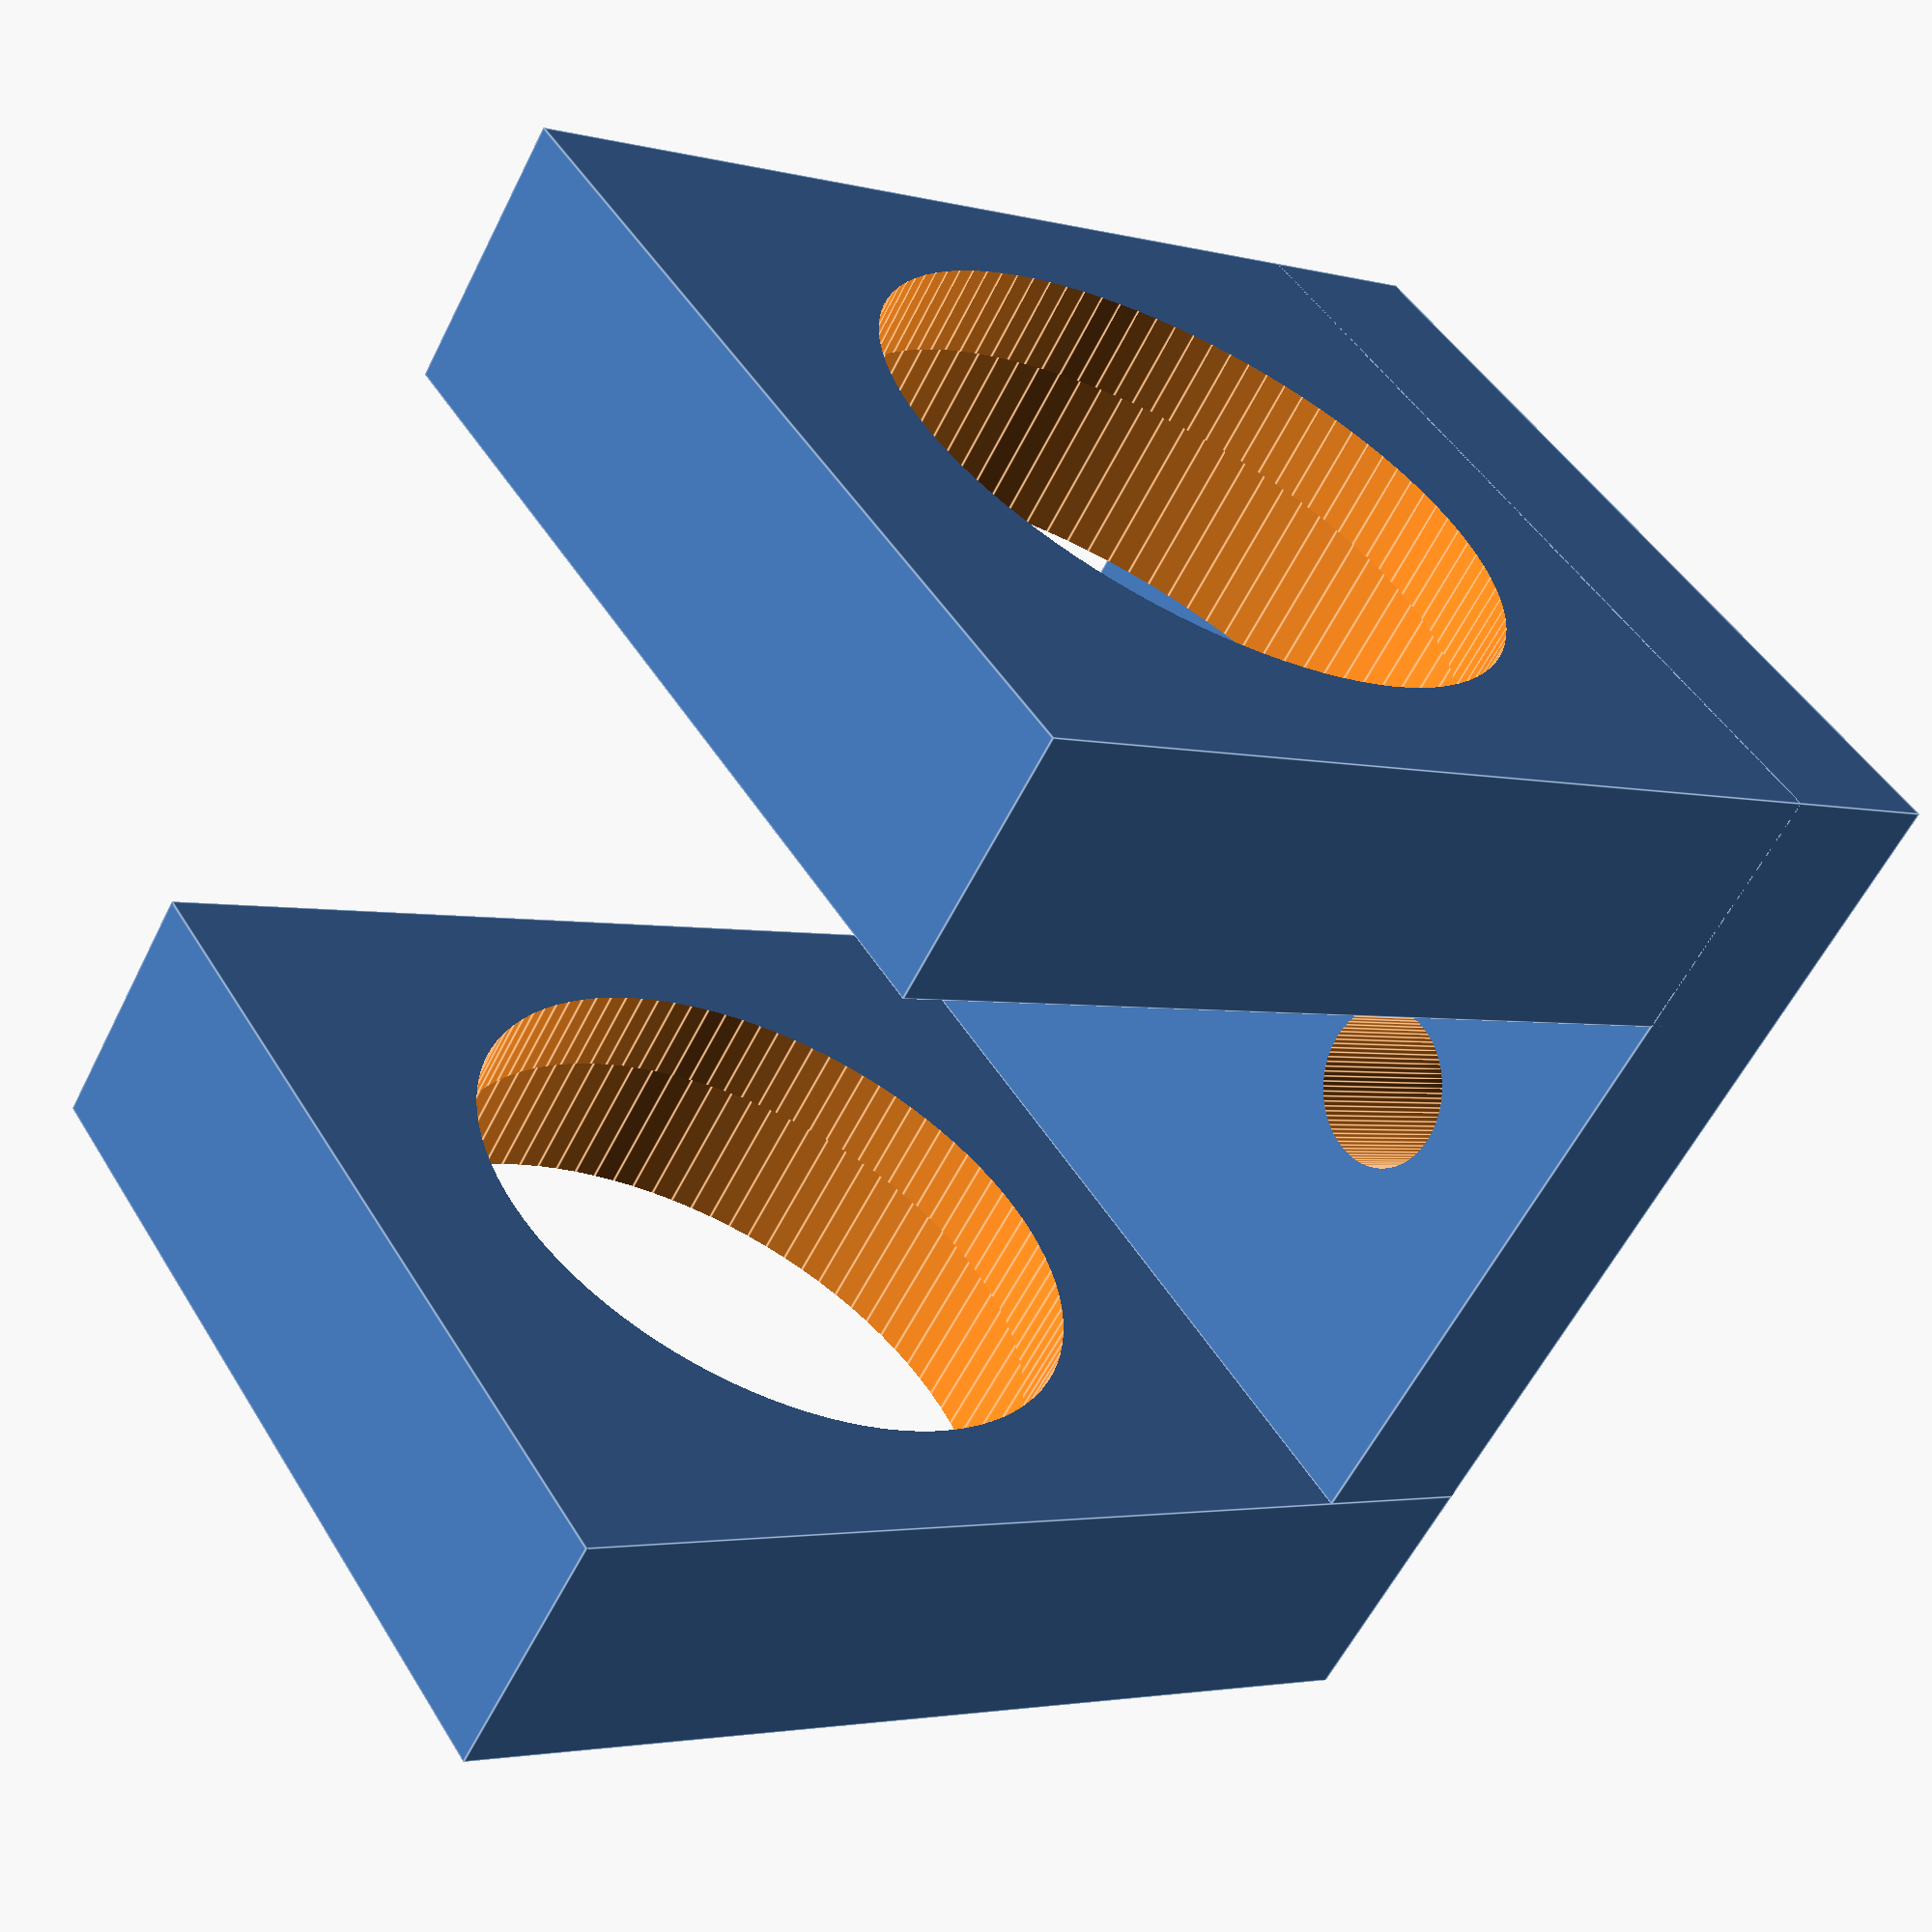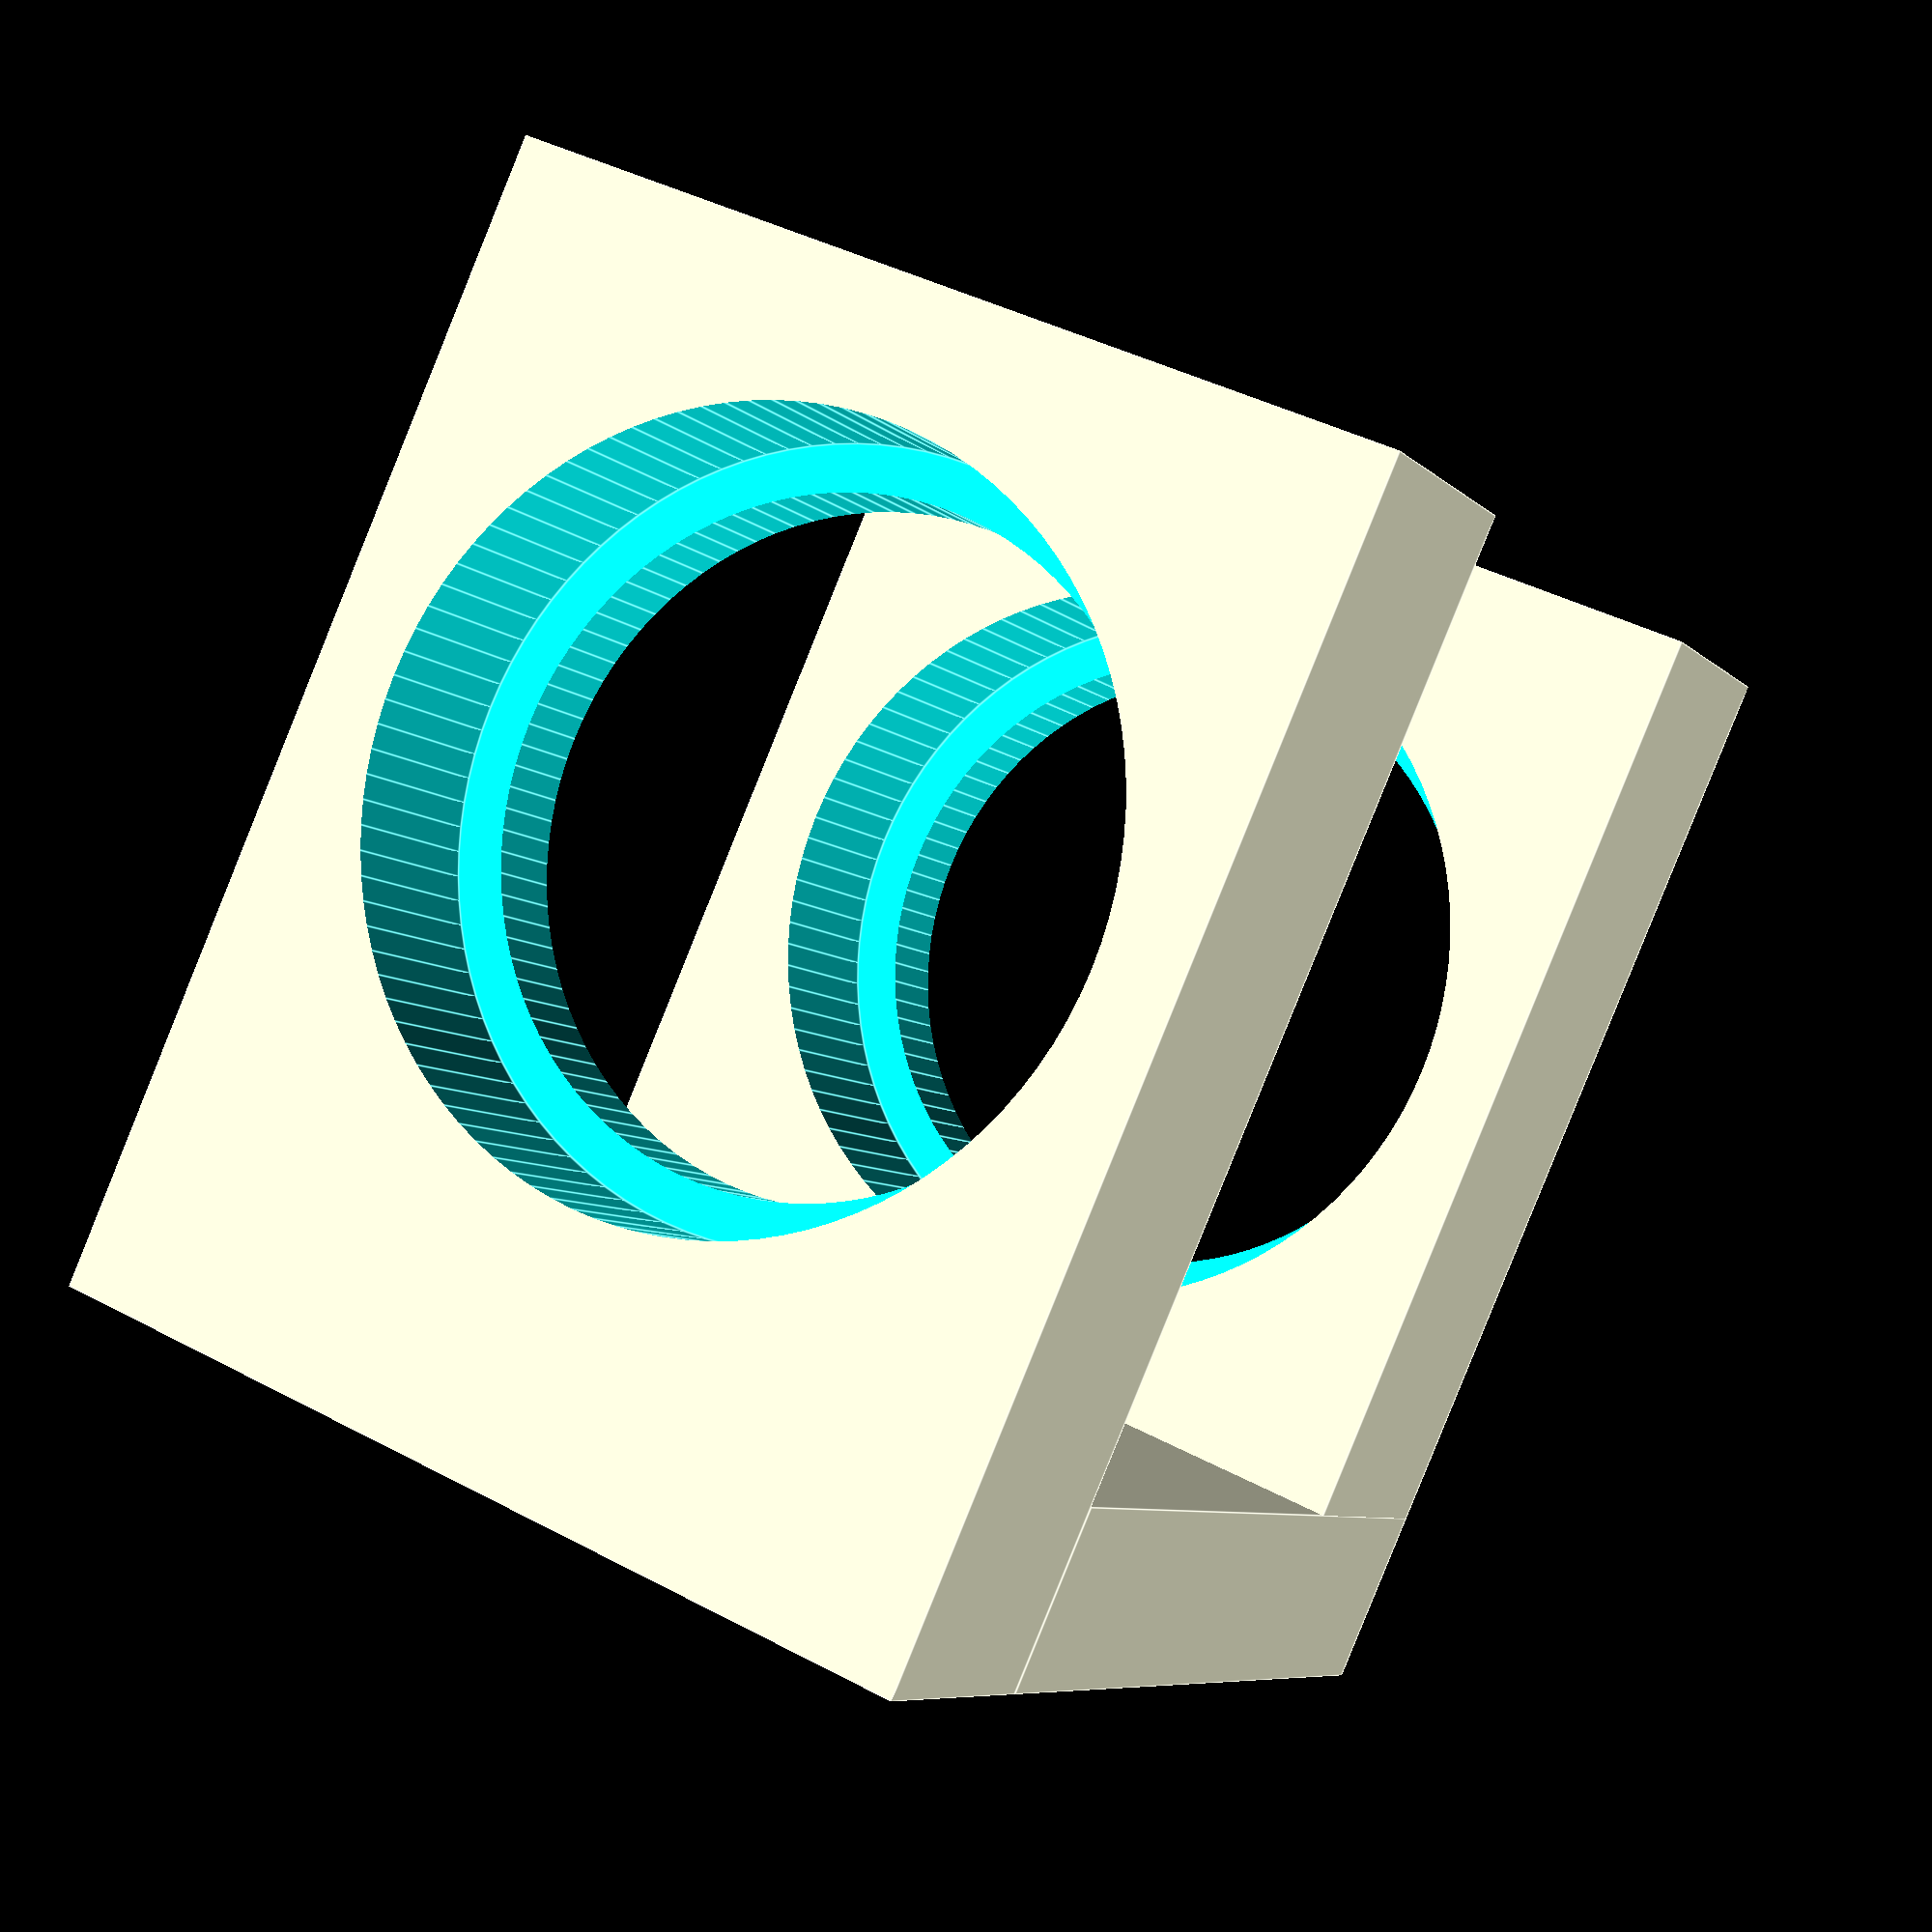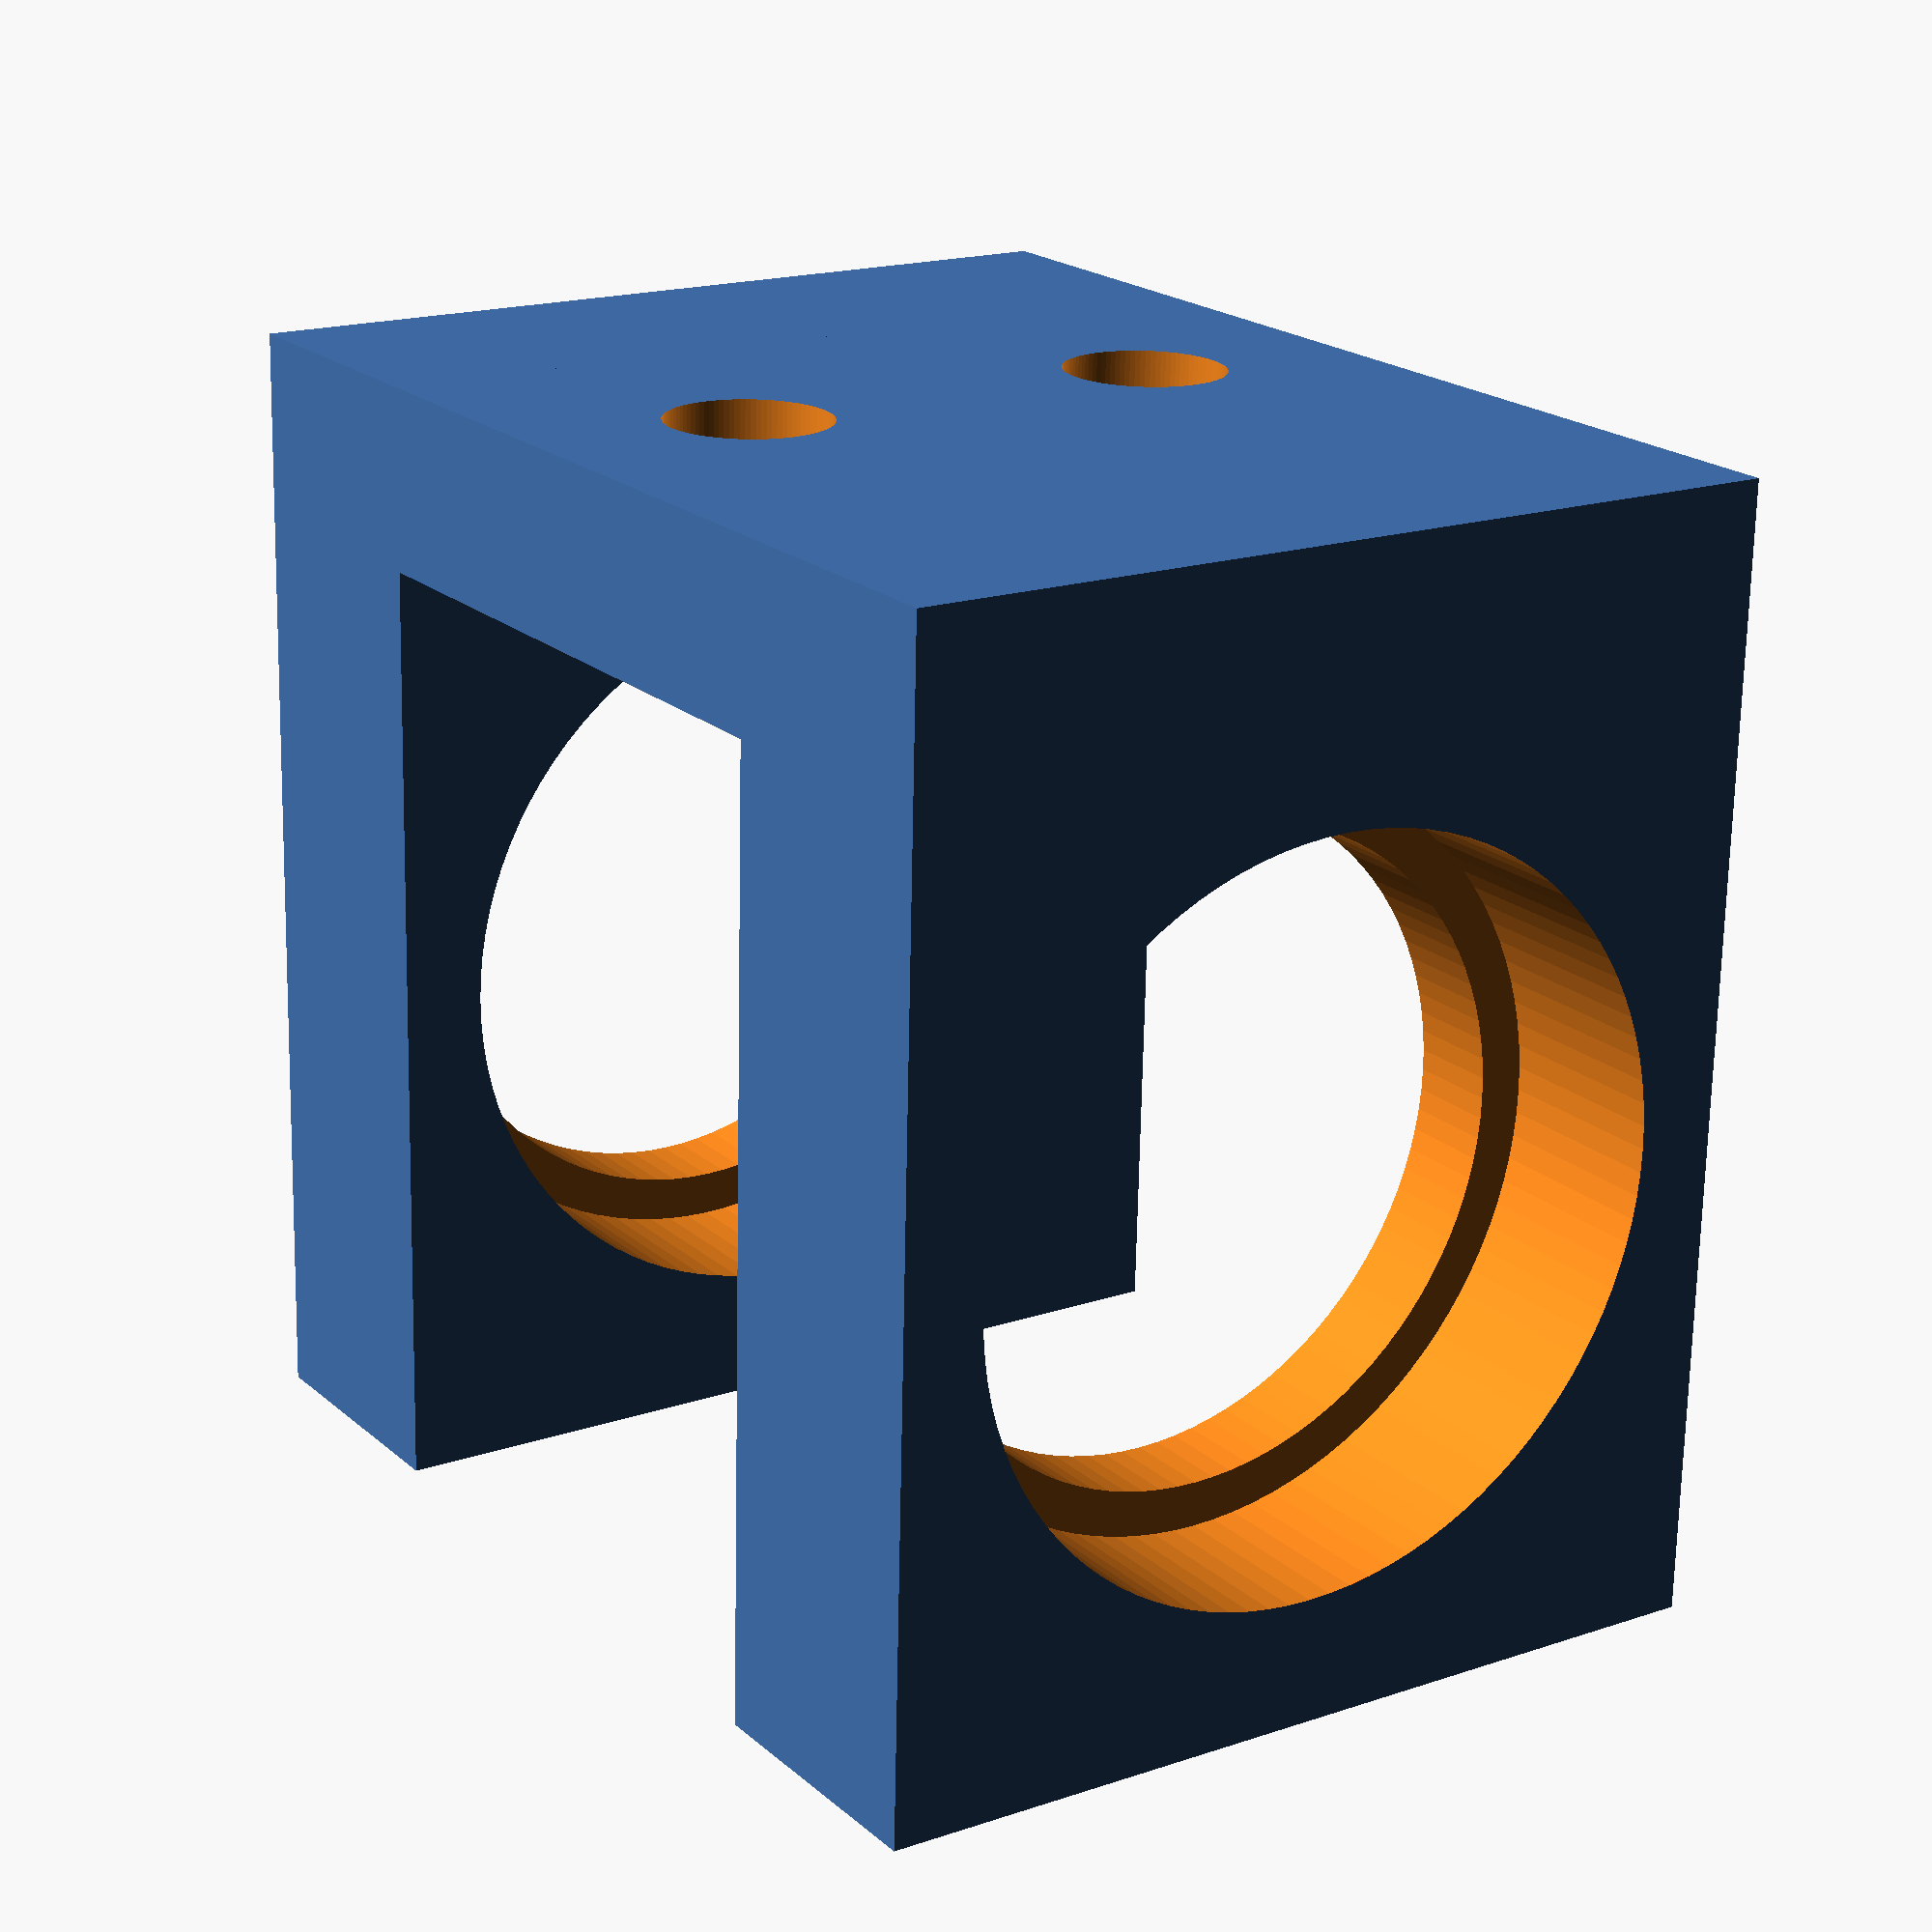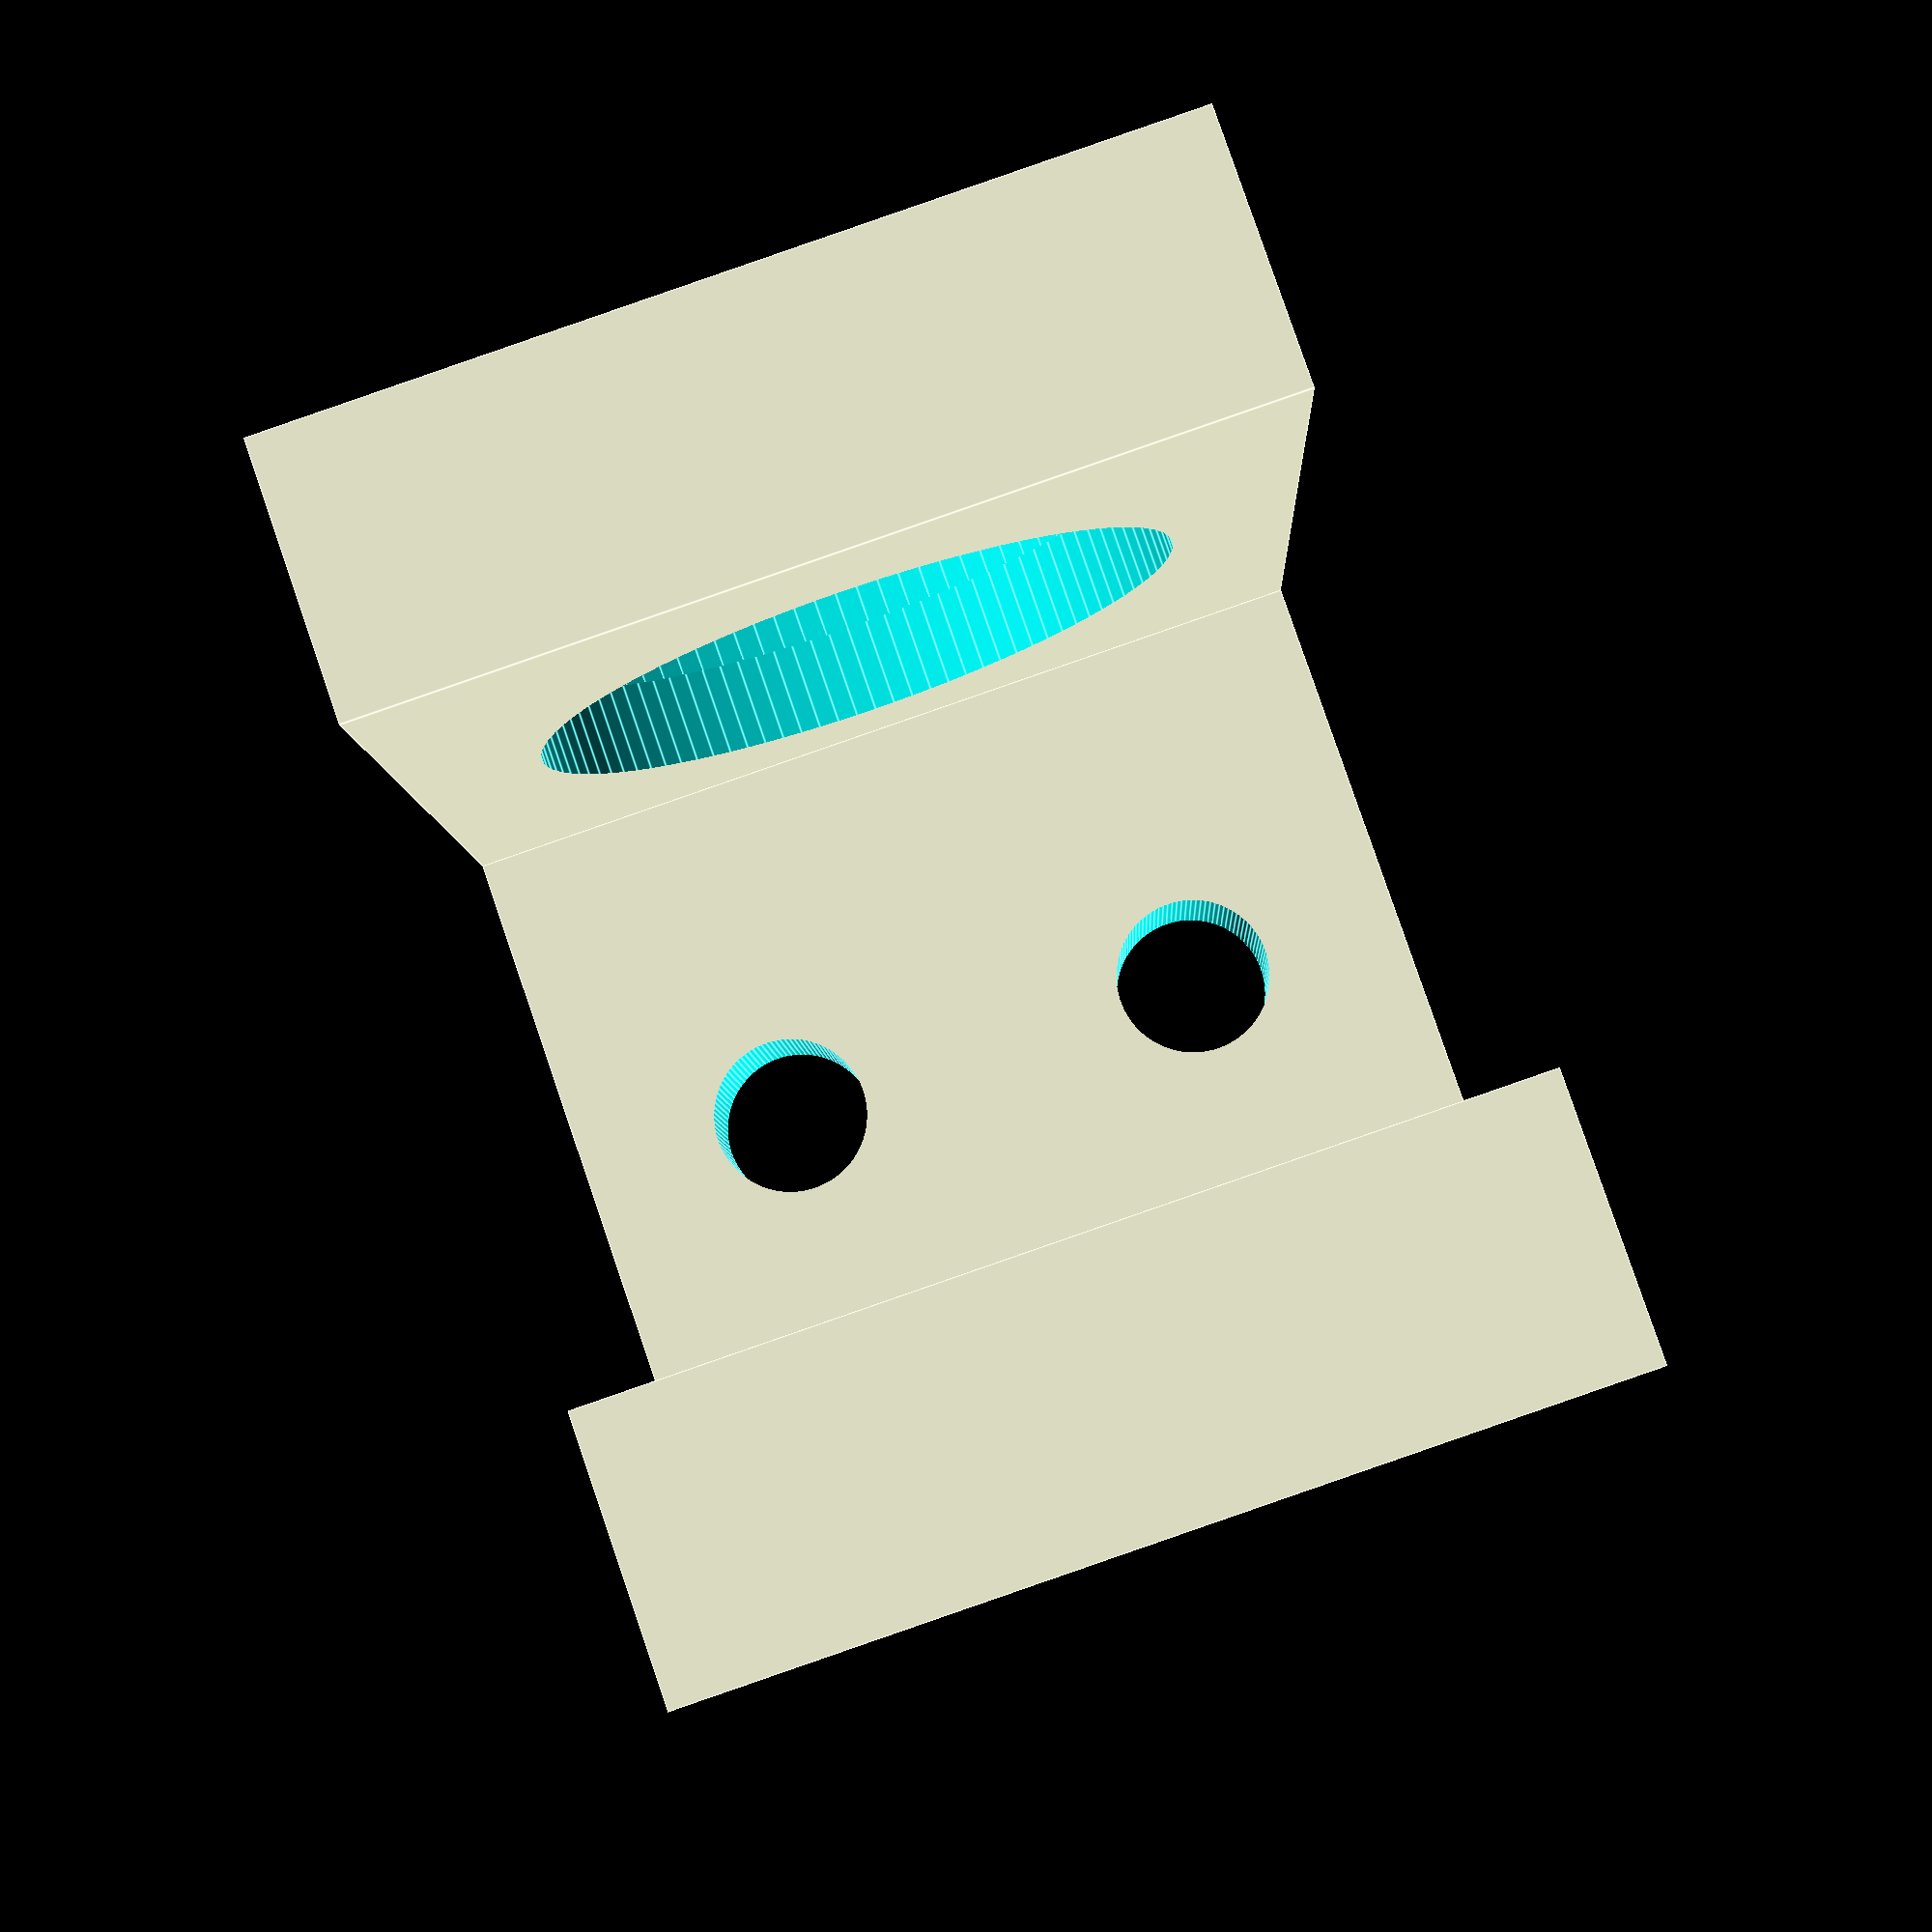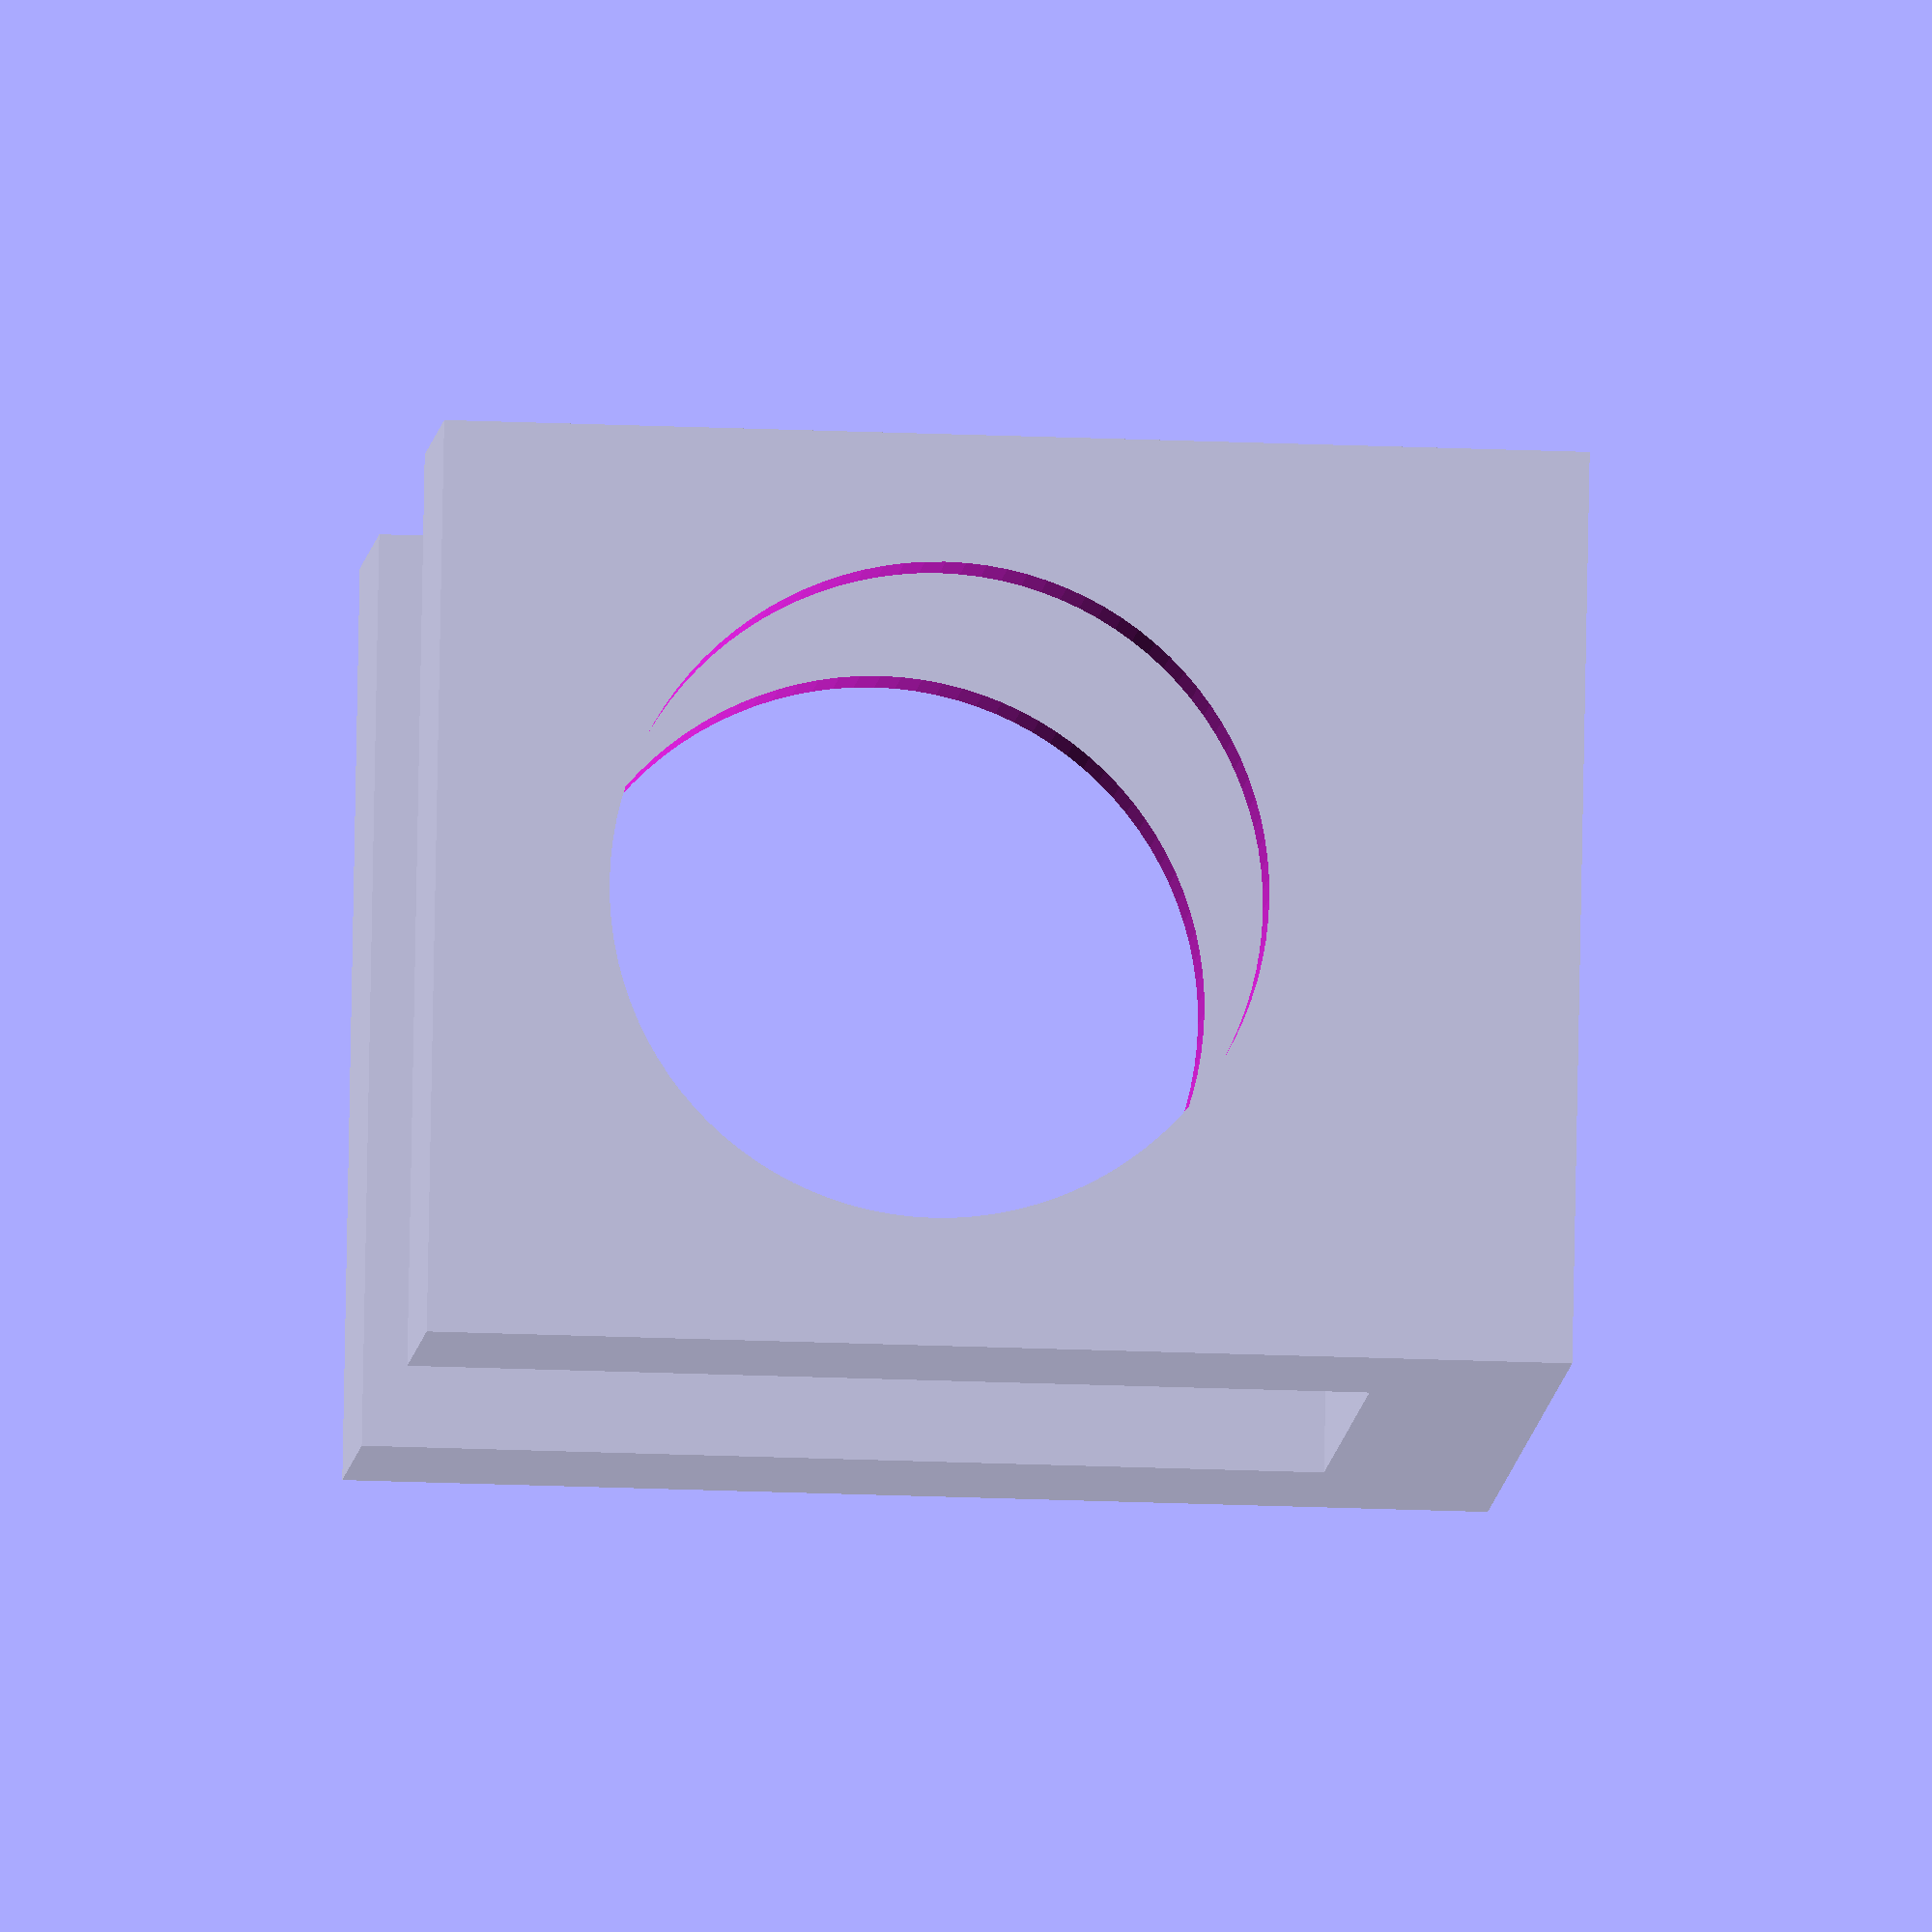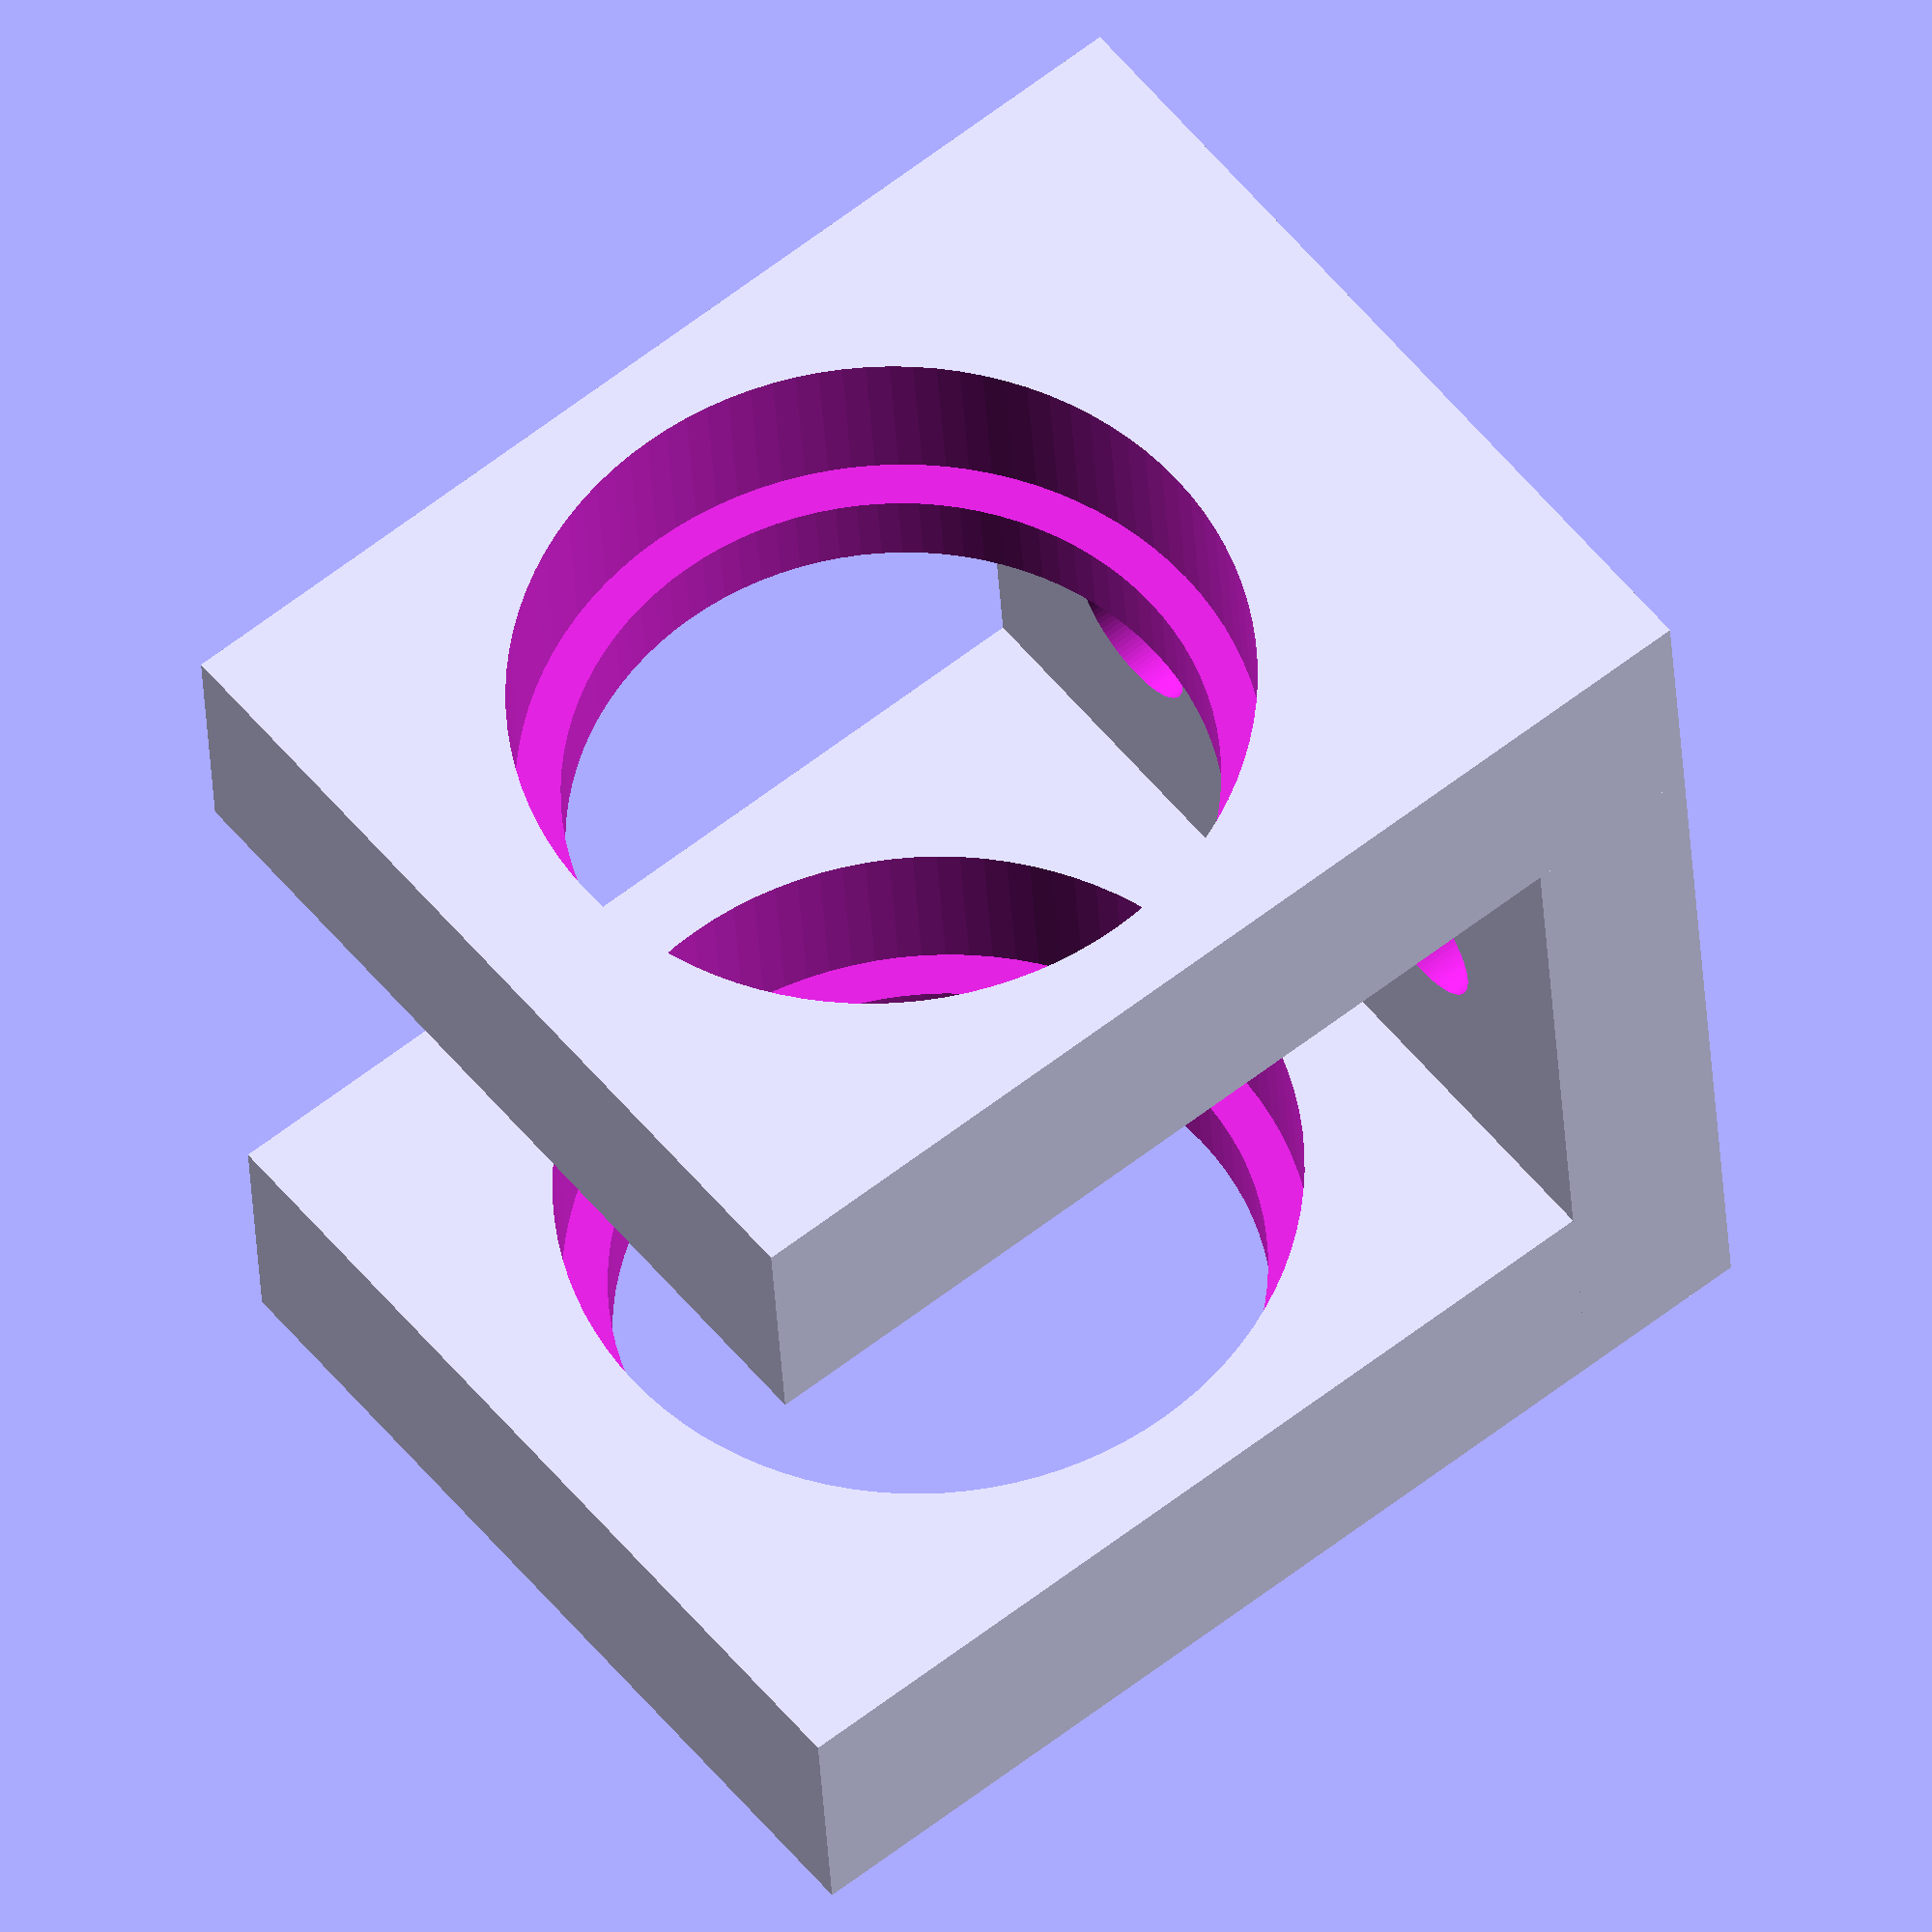
<openscad>
$fn=100;
rotate([90,0,0])
difference()
{
union()
    {
    cube([20,25,6]);
   cube([20,4,20]);  
       translate([0,0,20]) cube([20,25,6]);
    }
    translate([10,14,2]) cylinder(h=10,d=16+0.4); 
    translate([10,14,20+2]) cylinder(h=10,d=16+0.4);
    translate([10,14,-1]) cylinder(h=30,d=14+0.4); 
     translate([5,-1,12]) rotate([-90,0,0]) cylinder(h=10,d=3.6);
    translate([15,-1,12]) rotate([-90,0,0]) cylinder(h=10,d=3.6);
}

//translate([0,0,0])
//{
//  difference()
//{
//union()
//    {
//    cube([10,40,3]);  
//    translate([5,5,0]) cylinder(h=8,d=8);
//    }
//     translate([5,5,-1]) cylinder(h=10,d=5.8);
//    
//     translate([5,20,-1]) cylinder(h=10,d=3.6);
//    translate([5,30,-1]) cylinder(h=10,d=3.6);
//    
//}
//};
</openscad>
<views>
elev=182.8 azim=221.8 roll=132.1 proj=p view=edges
elev=87.2 azim=25.1 roll=338.0 proj=p view=edges
elev=250.5 azim=213.6 roll=1.2 proj=p view=wireframe
elev=186.3 azim=341.0 roll=178.1 proj=p view=edges
elev=22.3 azim=105.1 roll=85.8 proj=o view=solid
elev=298.6 azim=175.3 roll=51.5 proj=o view=solid
</views>
